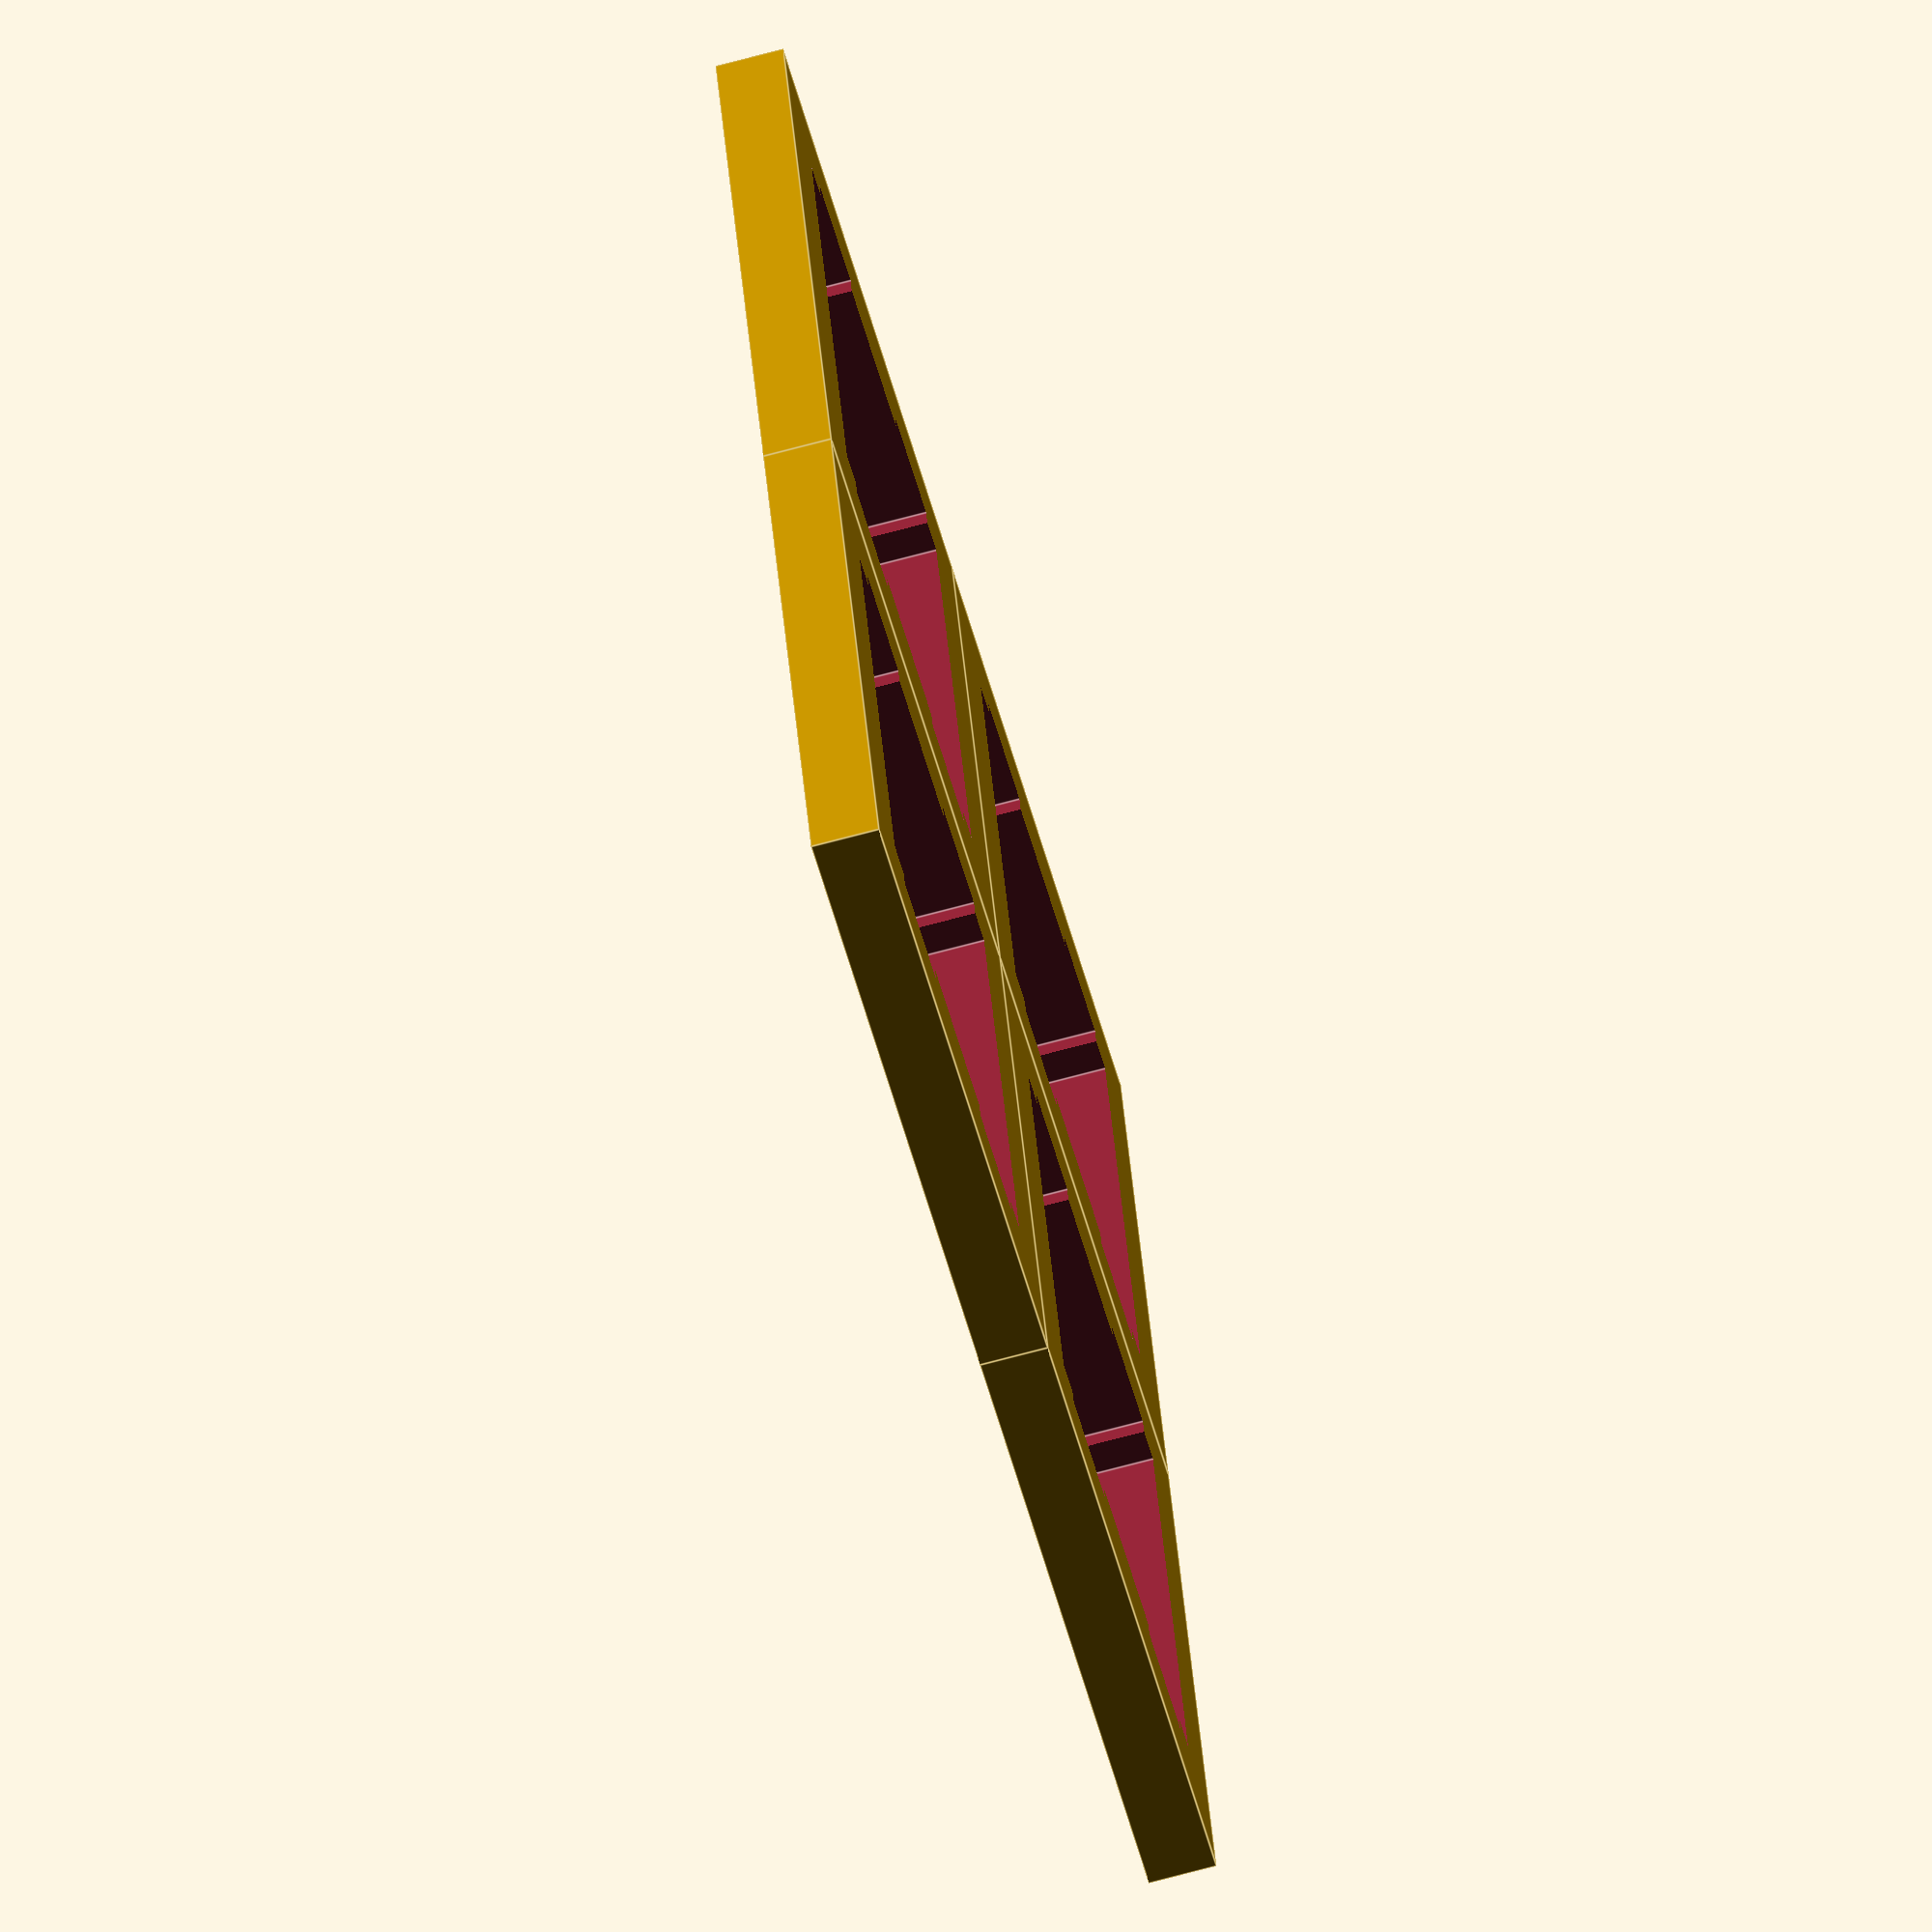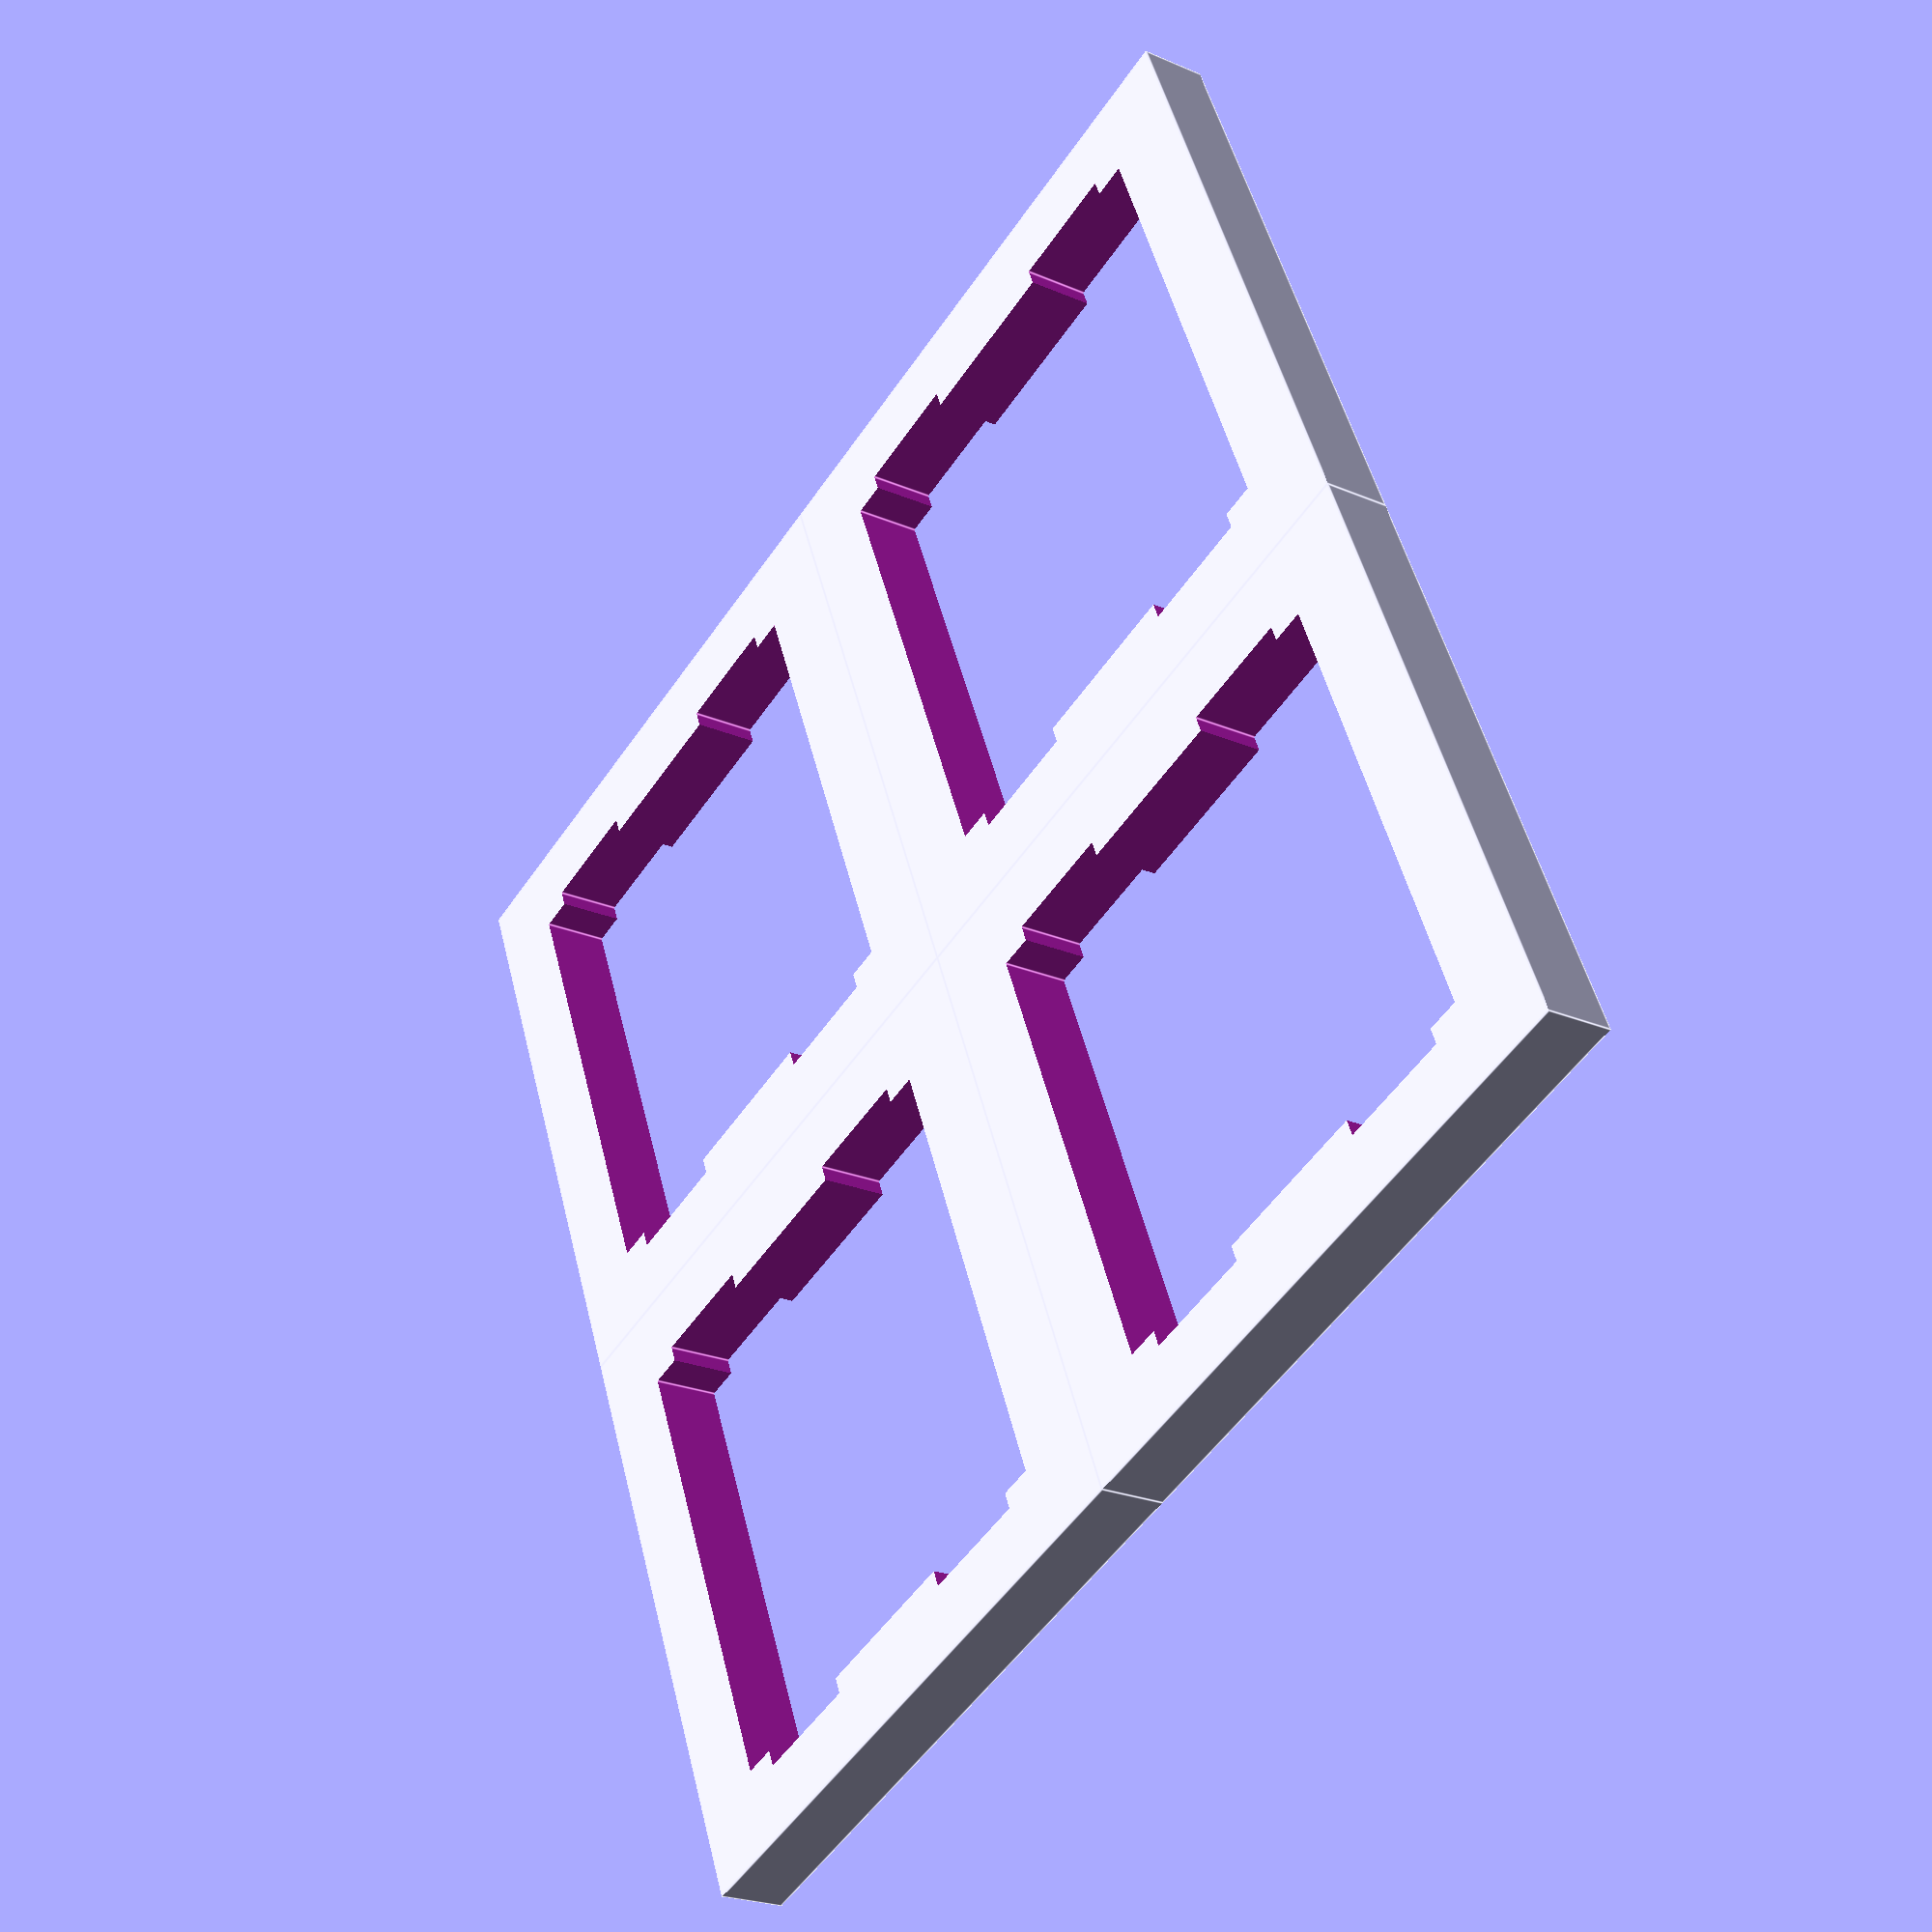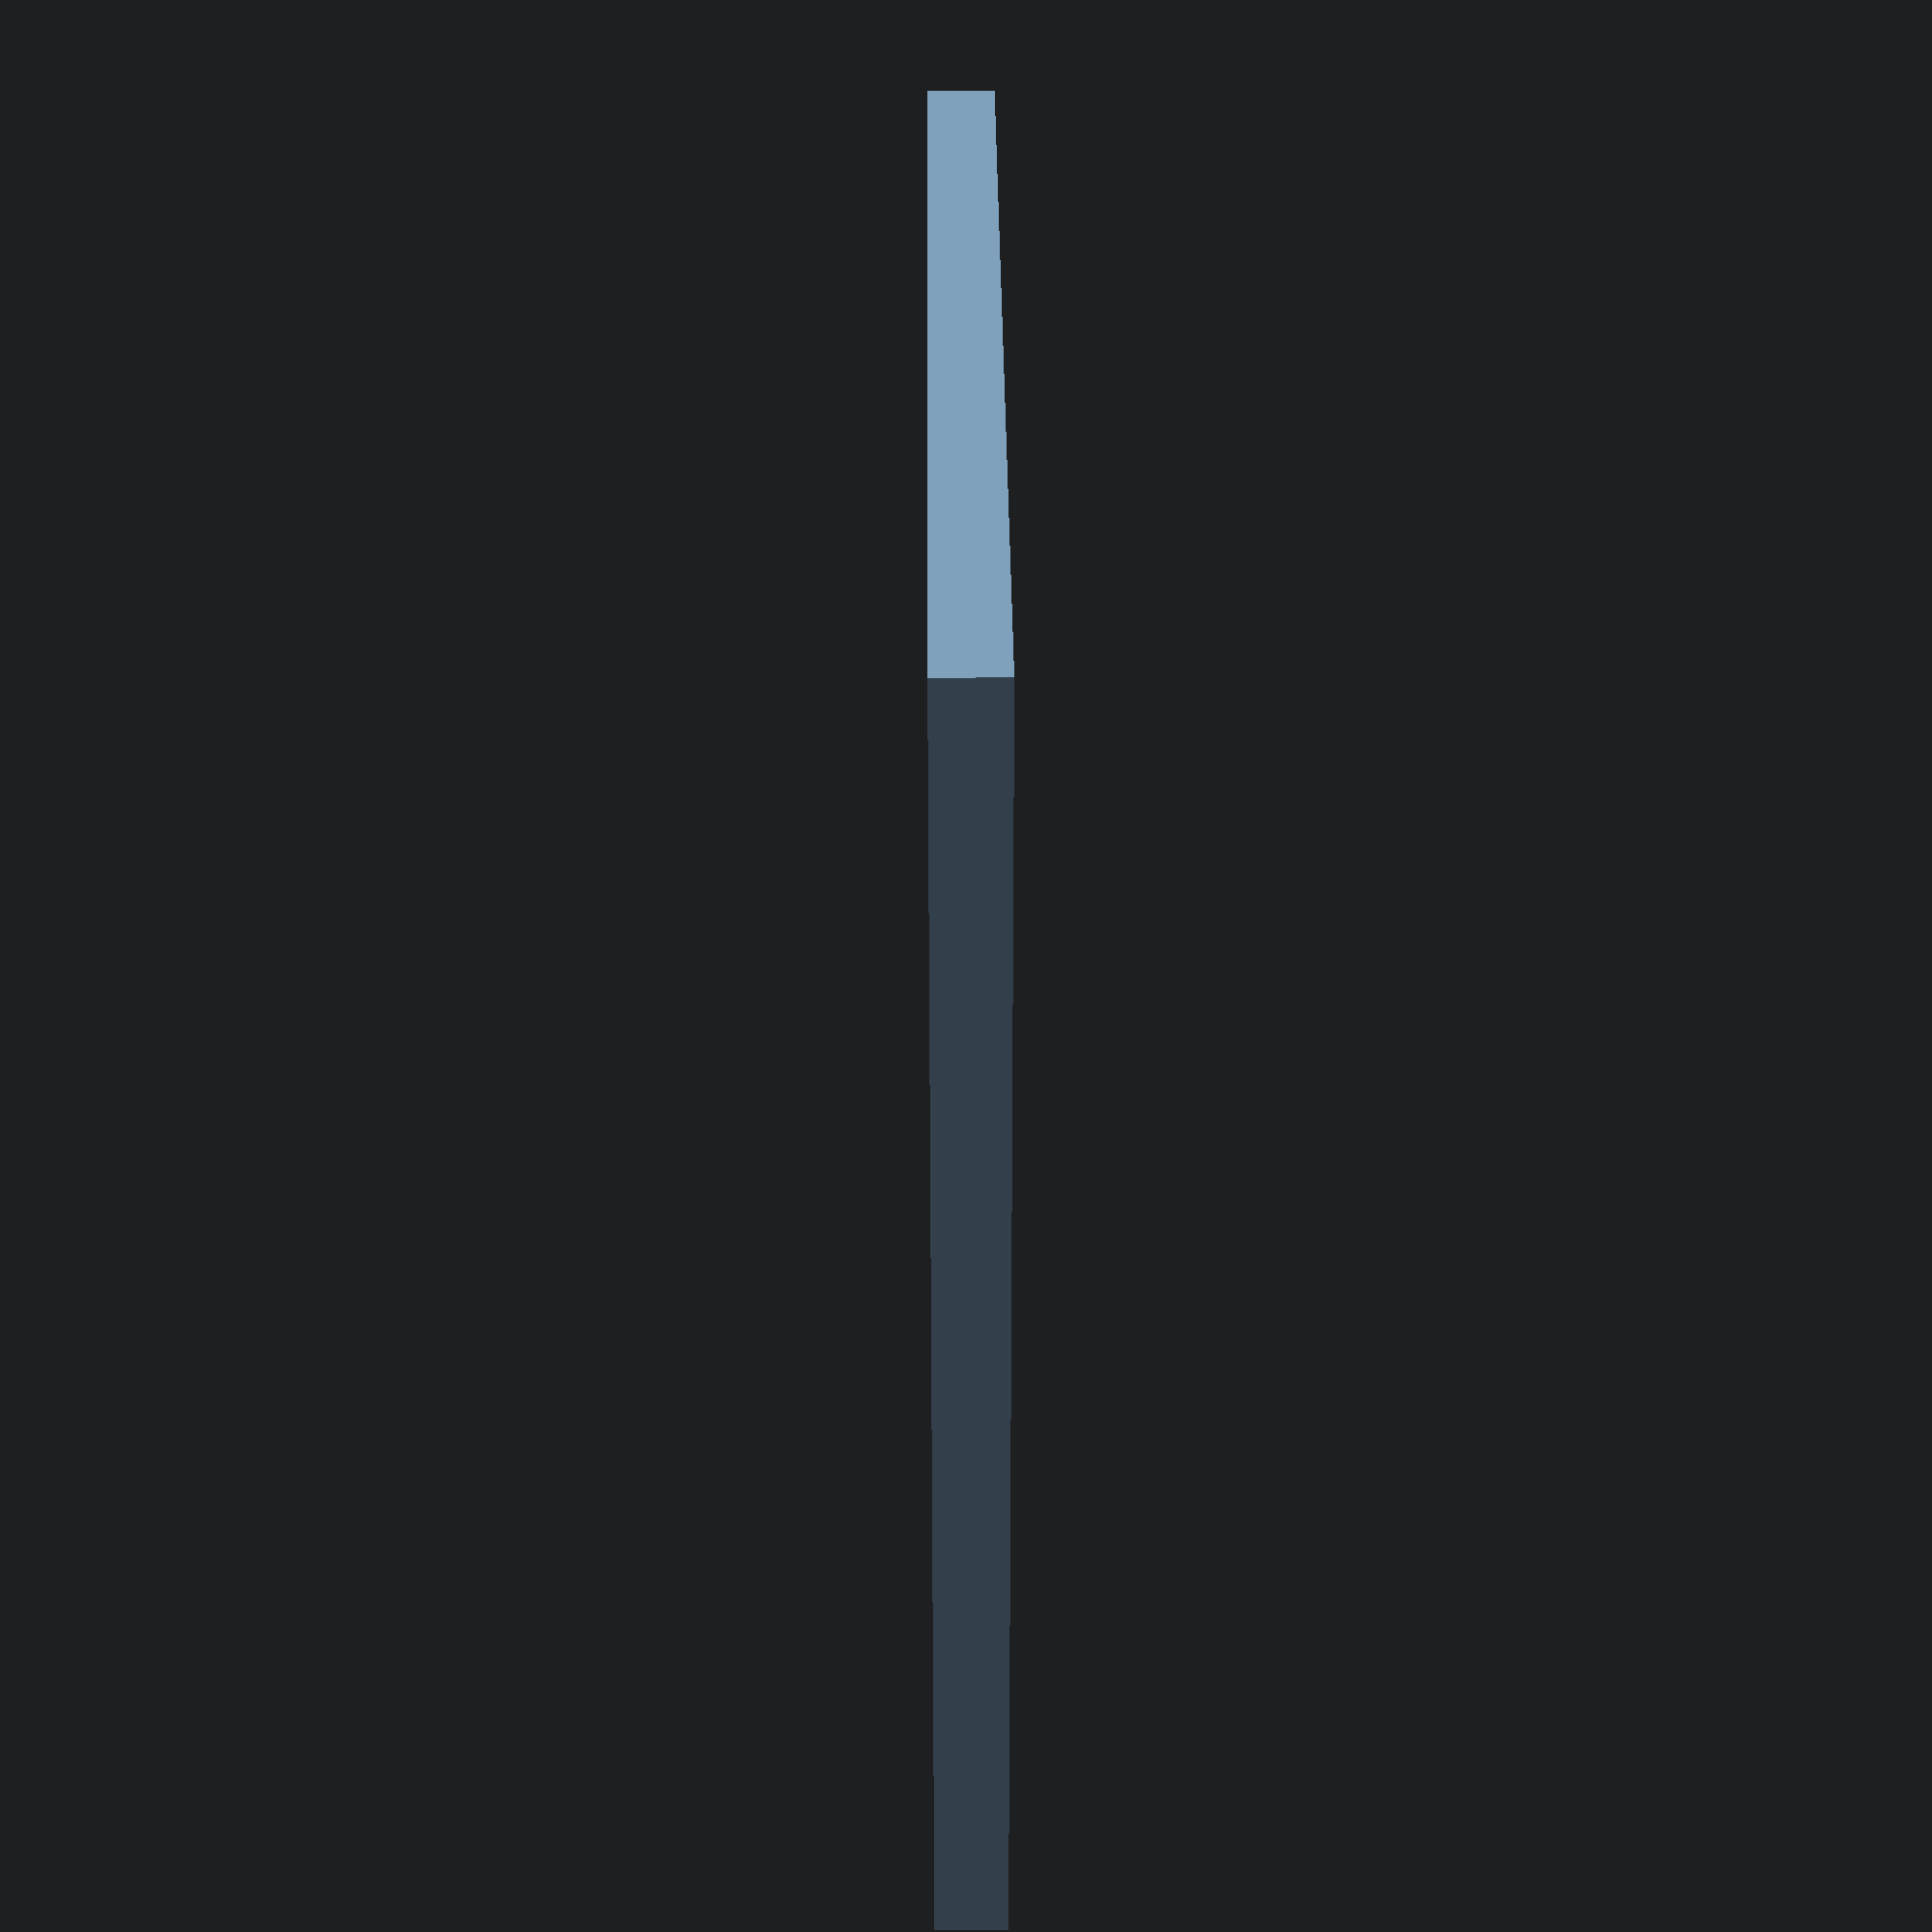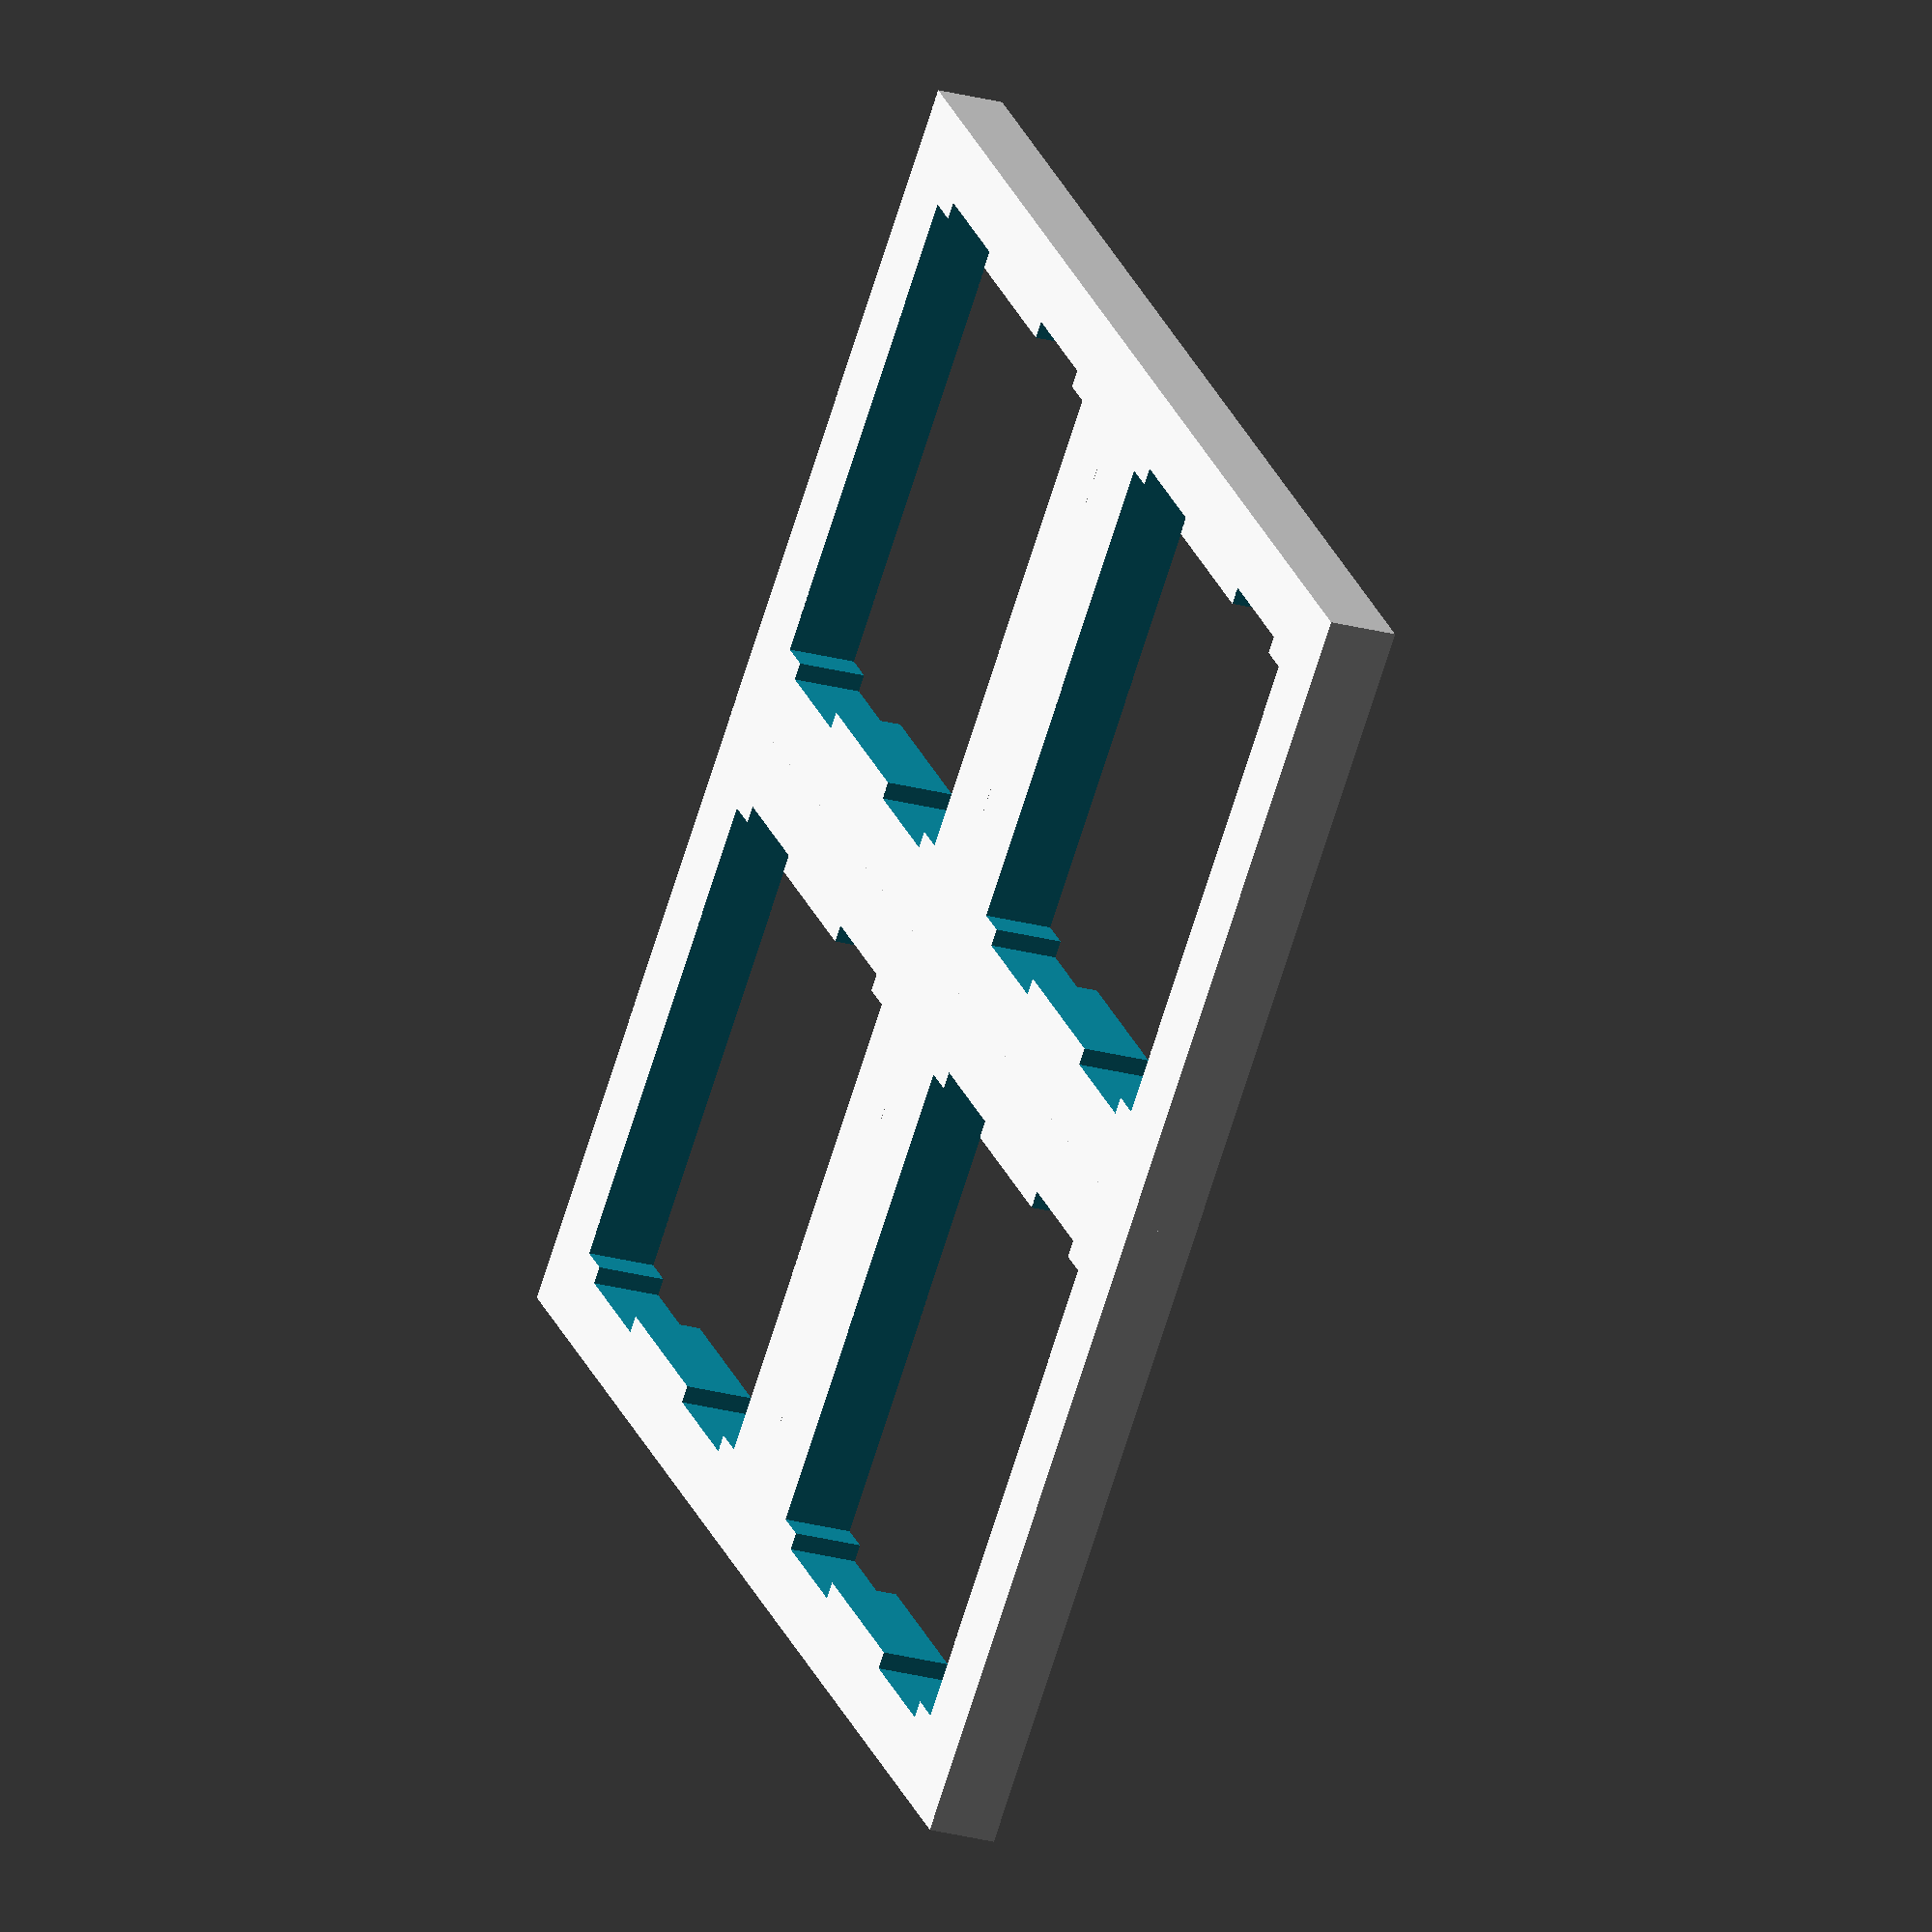
<openscad>

width = 14;
length = 14;
height = 3;

for (i = [0:19:19*1]){
    for (j = [0:19:19*1]){
        translate([i, j, 0]){
            difference() {
                cube([19,19,2], center=true);
                cube([width,length,height], center=true);
                translate([0,4.25,0]){
                    cube([15,3.5,height],center=true);
                }
                translate([0,-4.25,0]){
                    cube([15,3.5,height],center=true);
                }
            }
        }
    }
}


</openscad>
<views>
elev=69.5 azim=74.2 roll=285.2 proj=o view=edges
elev=203.6 azim=247.3 roll=125.9 proj=p view=edges
elev=141.6 azim=7.7 roll=270.4 proj=p view=solid
elev=203.8 azim=44.4 roll=294.8 proj=o view=wireframe
</views>
